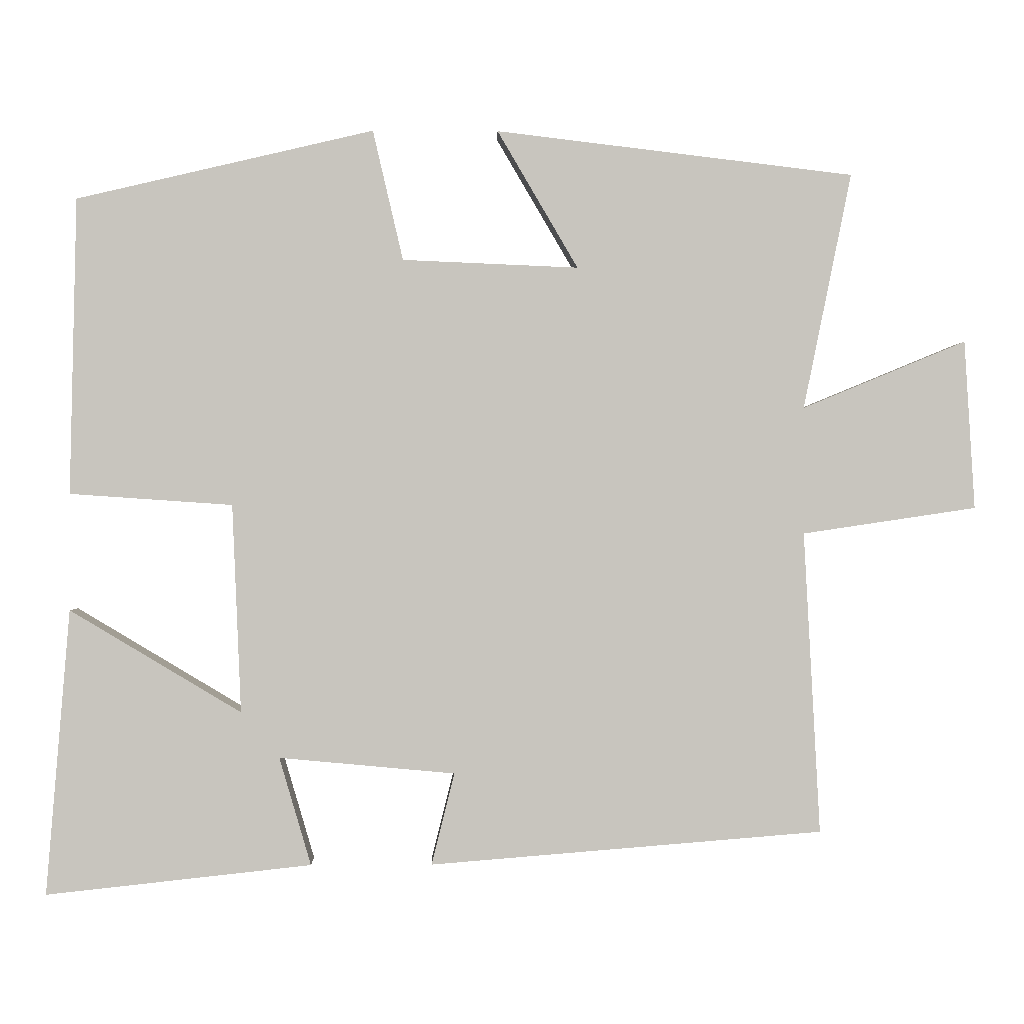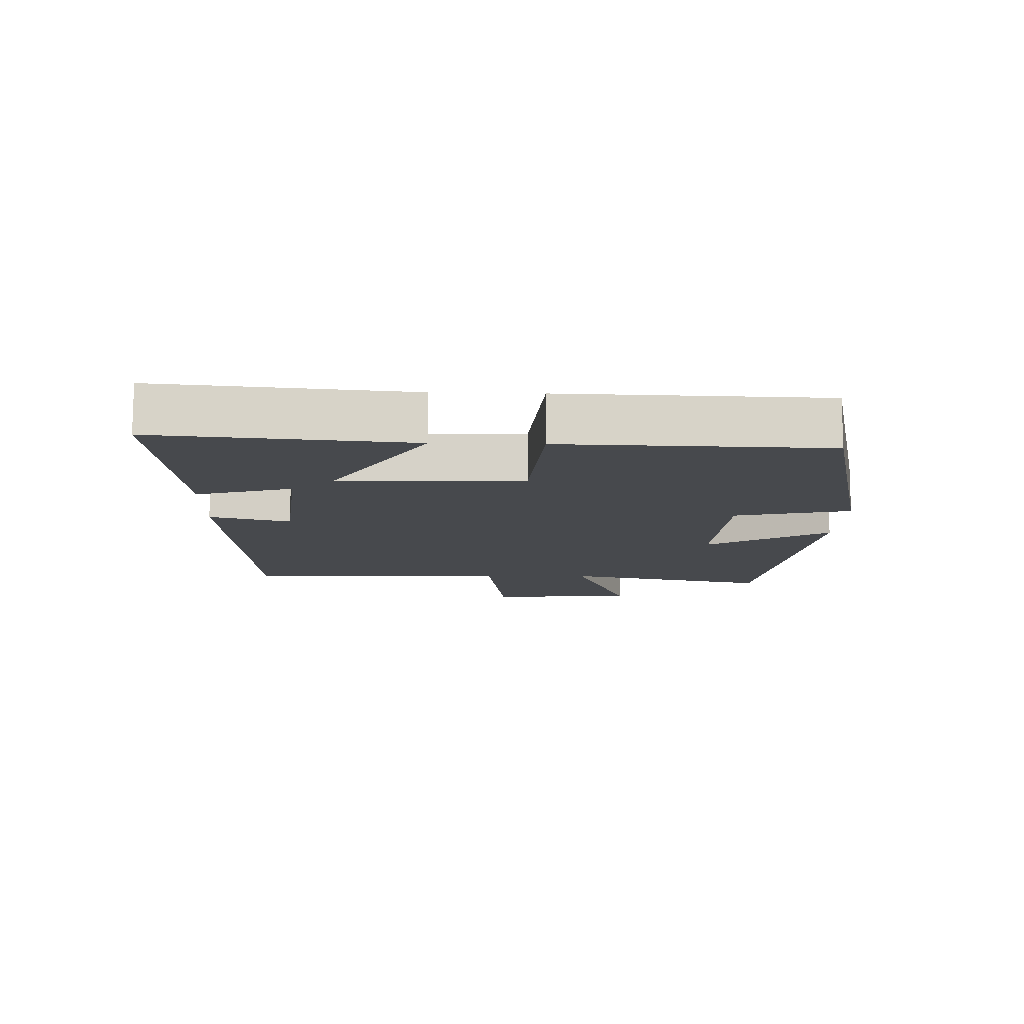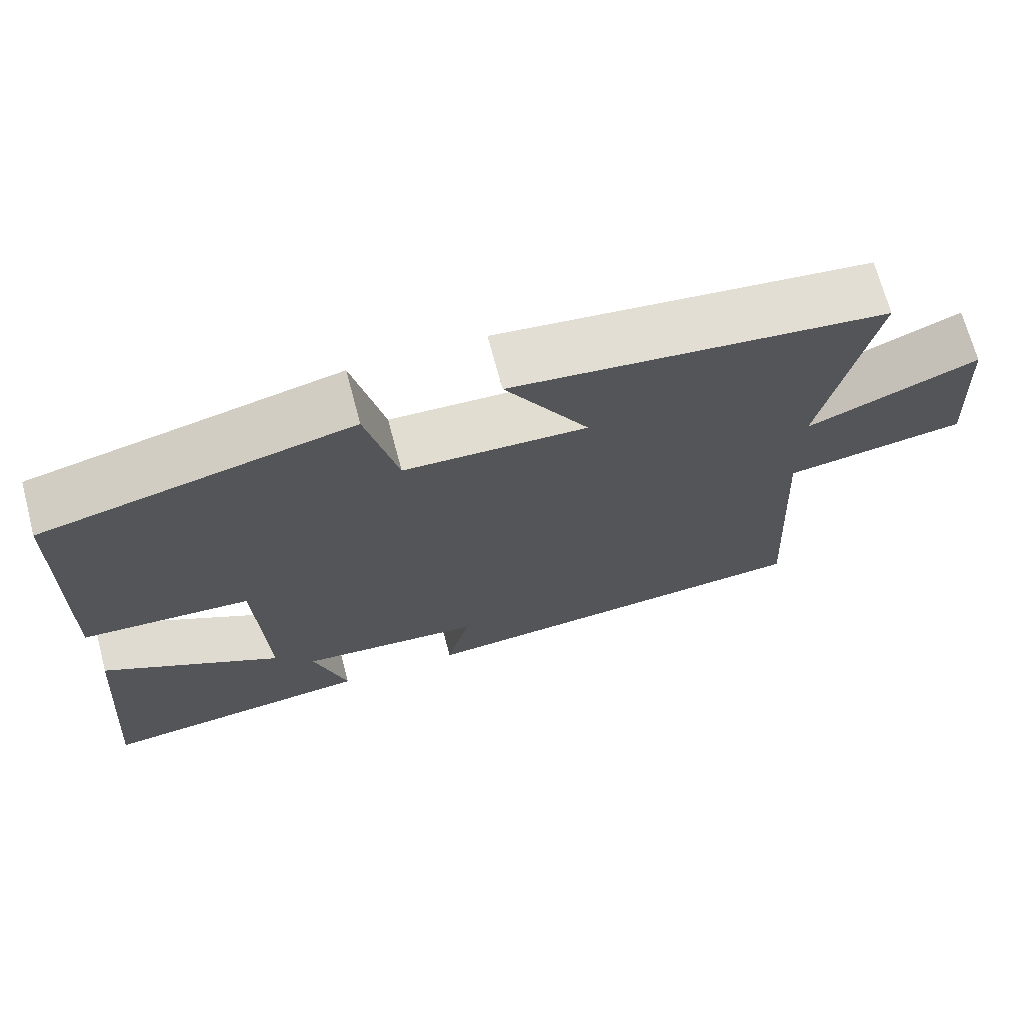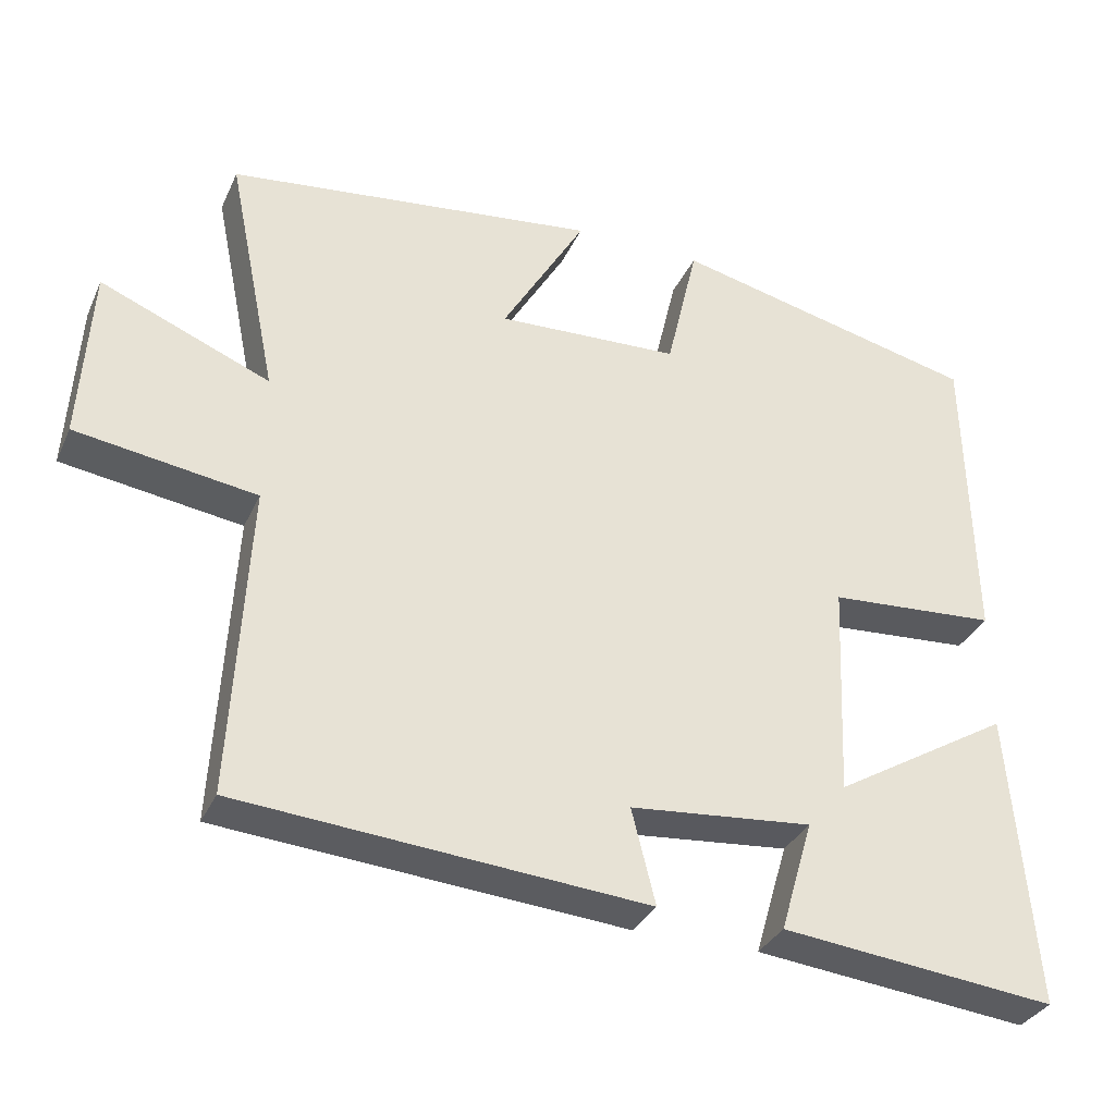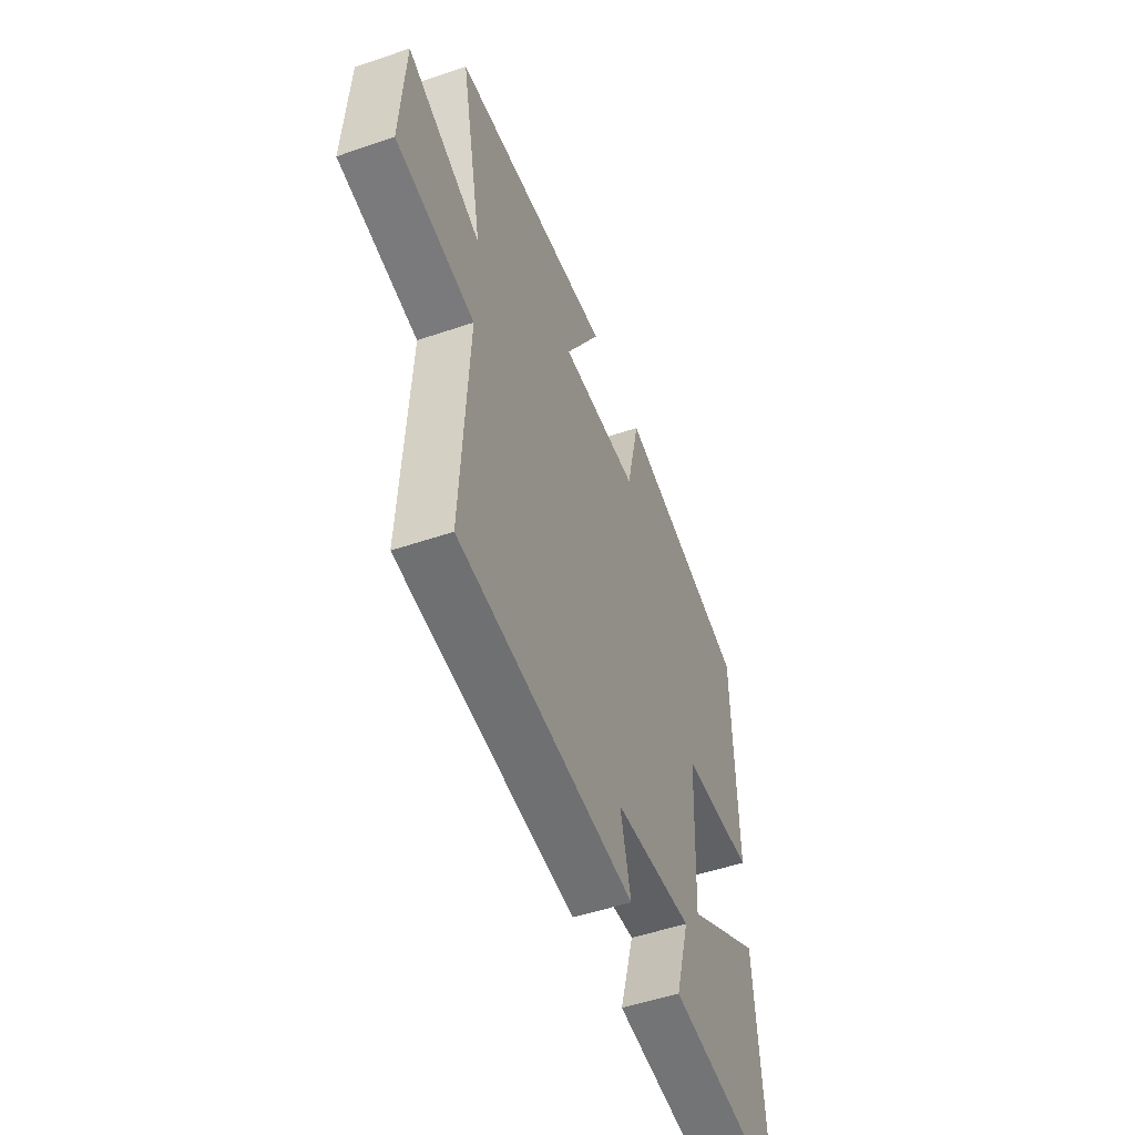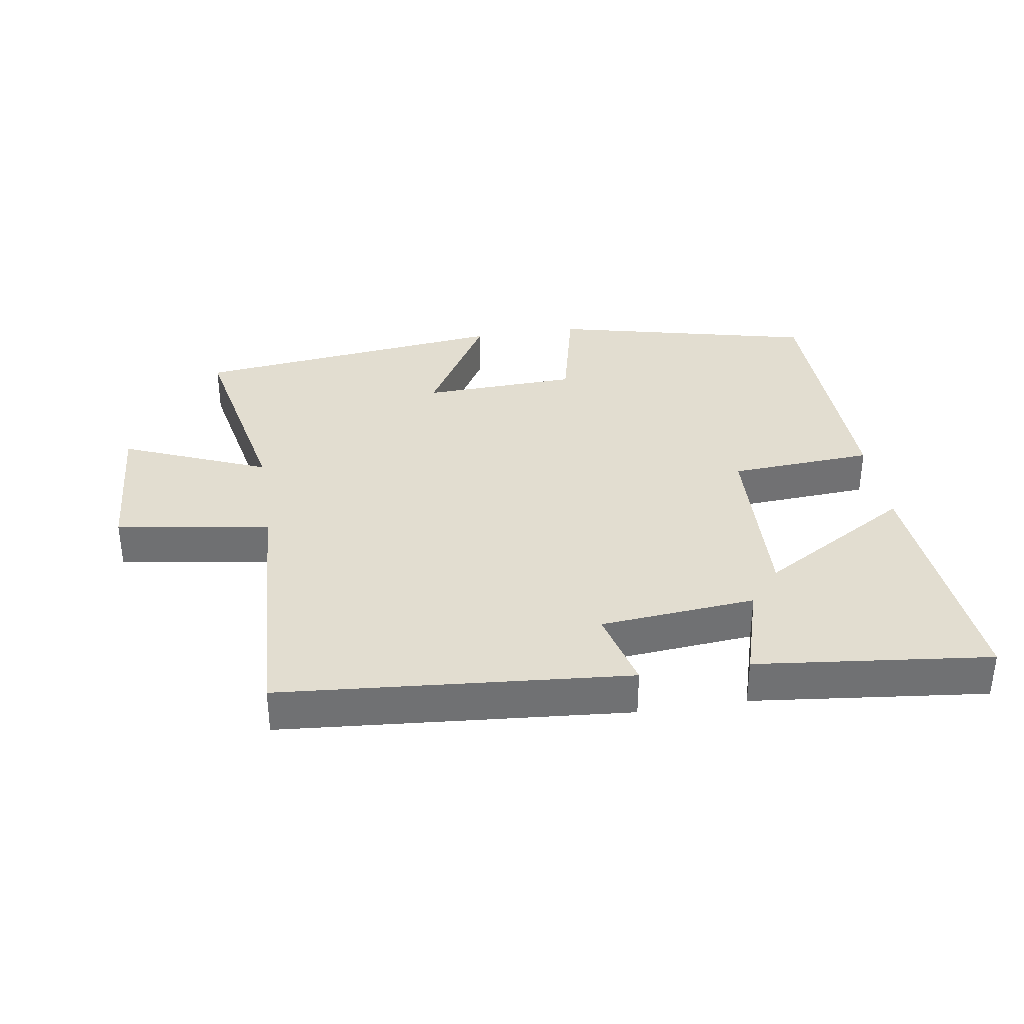
<metadata>
{"format":"obj","ext":"obj","renderer":"f3d","projection":"perspective","resolution":1024,"background":"white","views":[{"elev":-0.1,"azim":-1.4,"up":"+Z"},{"elev":-12.0,"azim":-92.0,"up":"+Y"},{"elev":69.8,"azim":-14.9,"up":"+Z"},{"elev":-33.2,"azim":158.2,"up":"+Z"},{"elev":-50.6,"azim":110.5,"up":"+Z"},{"elev":35.1,"azim":171.2,"up":"+Y"}]}
</metadata>
<code>
v 0.565 0.07 0.442
v 0.5 0.07 0.123
v 0.721 0.07 0.214
v 0.735 0.07 -0.014
v 0.5 0.07 -0.049
v 0.522 0.07 -0.457
v -0.009 0.07 -0.5
v 0.022 0.07 -0.376
v -0.216 0.07 -0.354
v -0.173 0.07 -0.5
v -0.532 0.07 -0.539
v -0.5 0.07 -0.153
v -0.268 0.07 -0.292
v -0.28 0.07 -0.01
v -0.5 0.07 0.005
v -0.491 0.07 0.406
v -0.089 0.07 0.5
v -0.048 0.07 0.324
v 0.19 0.07 0.314
v 0.081 0.07 0.5
v 0.565 0 0.442
v 0.5 0 0.123
v 0.721 0 0.214
v 0.735 0 -0.014
v 0.5 0 -0.049
v 0.522 0 -0.457
v -0.009 0 -0.5
v 0.022 0 -0.376
v -0.216 0 -0.354
v -0.173 0 -0.5
v -0.532 0 -0.539
v -0.5 0 -0.153
v -0.268 0 -0.292
v -0.28 0 -0.01
v -0.5 0 0.005
v -0.491 0 0.406
v -0.089 0 0.5
v -0.048 0 0.324
v 0.19 0 0.314
v 0.081 0 0.5
f 19 20 1 2
f 18 19 2
f 16 17 18
f 15 16 18
f 14 15 18
f 13 14 18 2
f 11 12 13
f 10 11 13
f 9 10 13
f 13 2 3
f 9 13 3
f 8 9 3
f 5 6 7 8
f 5 8 3
f 3 4 5
f 22 21 40 39
f 22 39 38
f 38 37 36
f 38 36 35
f 38 35 34
f 22 38 34 33
f 33 32 31
f 33 31 30
f 33 30 29
f 23 22 33
f 23 33 29
f 23 29 28
f 28 27 26 25
f 23 28 25
f 25 24 23
f 1 21 22 2
f 2 22 23 3
f 3 23 24 4
f 4 24 25 5
f 5 25 26 6
f 6 26 27 7
f 7 27 28 8
f 8 28 29 9
f 9 29 30 10
f 10 30 31 11
f 11 31 32 12
f 12 32 33 13
f 13 33 34 14
f 14 34 35 15
f 15 35 36 16
f 16 36 37 17
f 17 37 38 18
f 18 38 39 19
f 19 39 40 20
f 20 40 21 1

</code>
